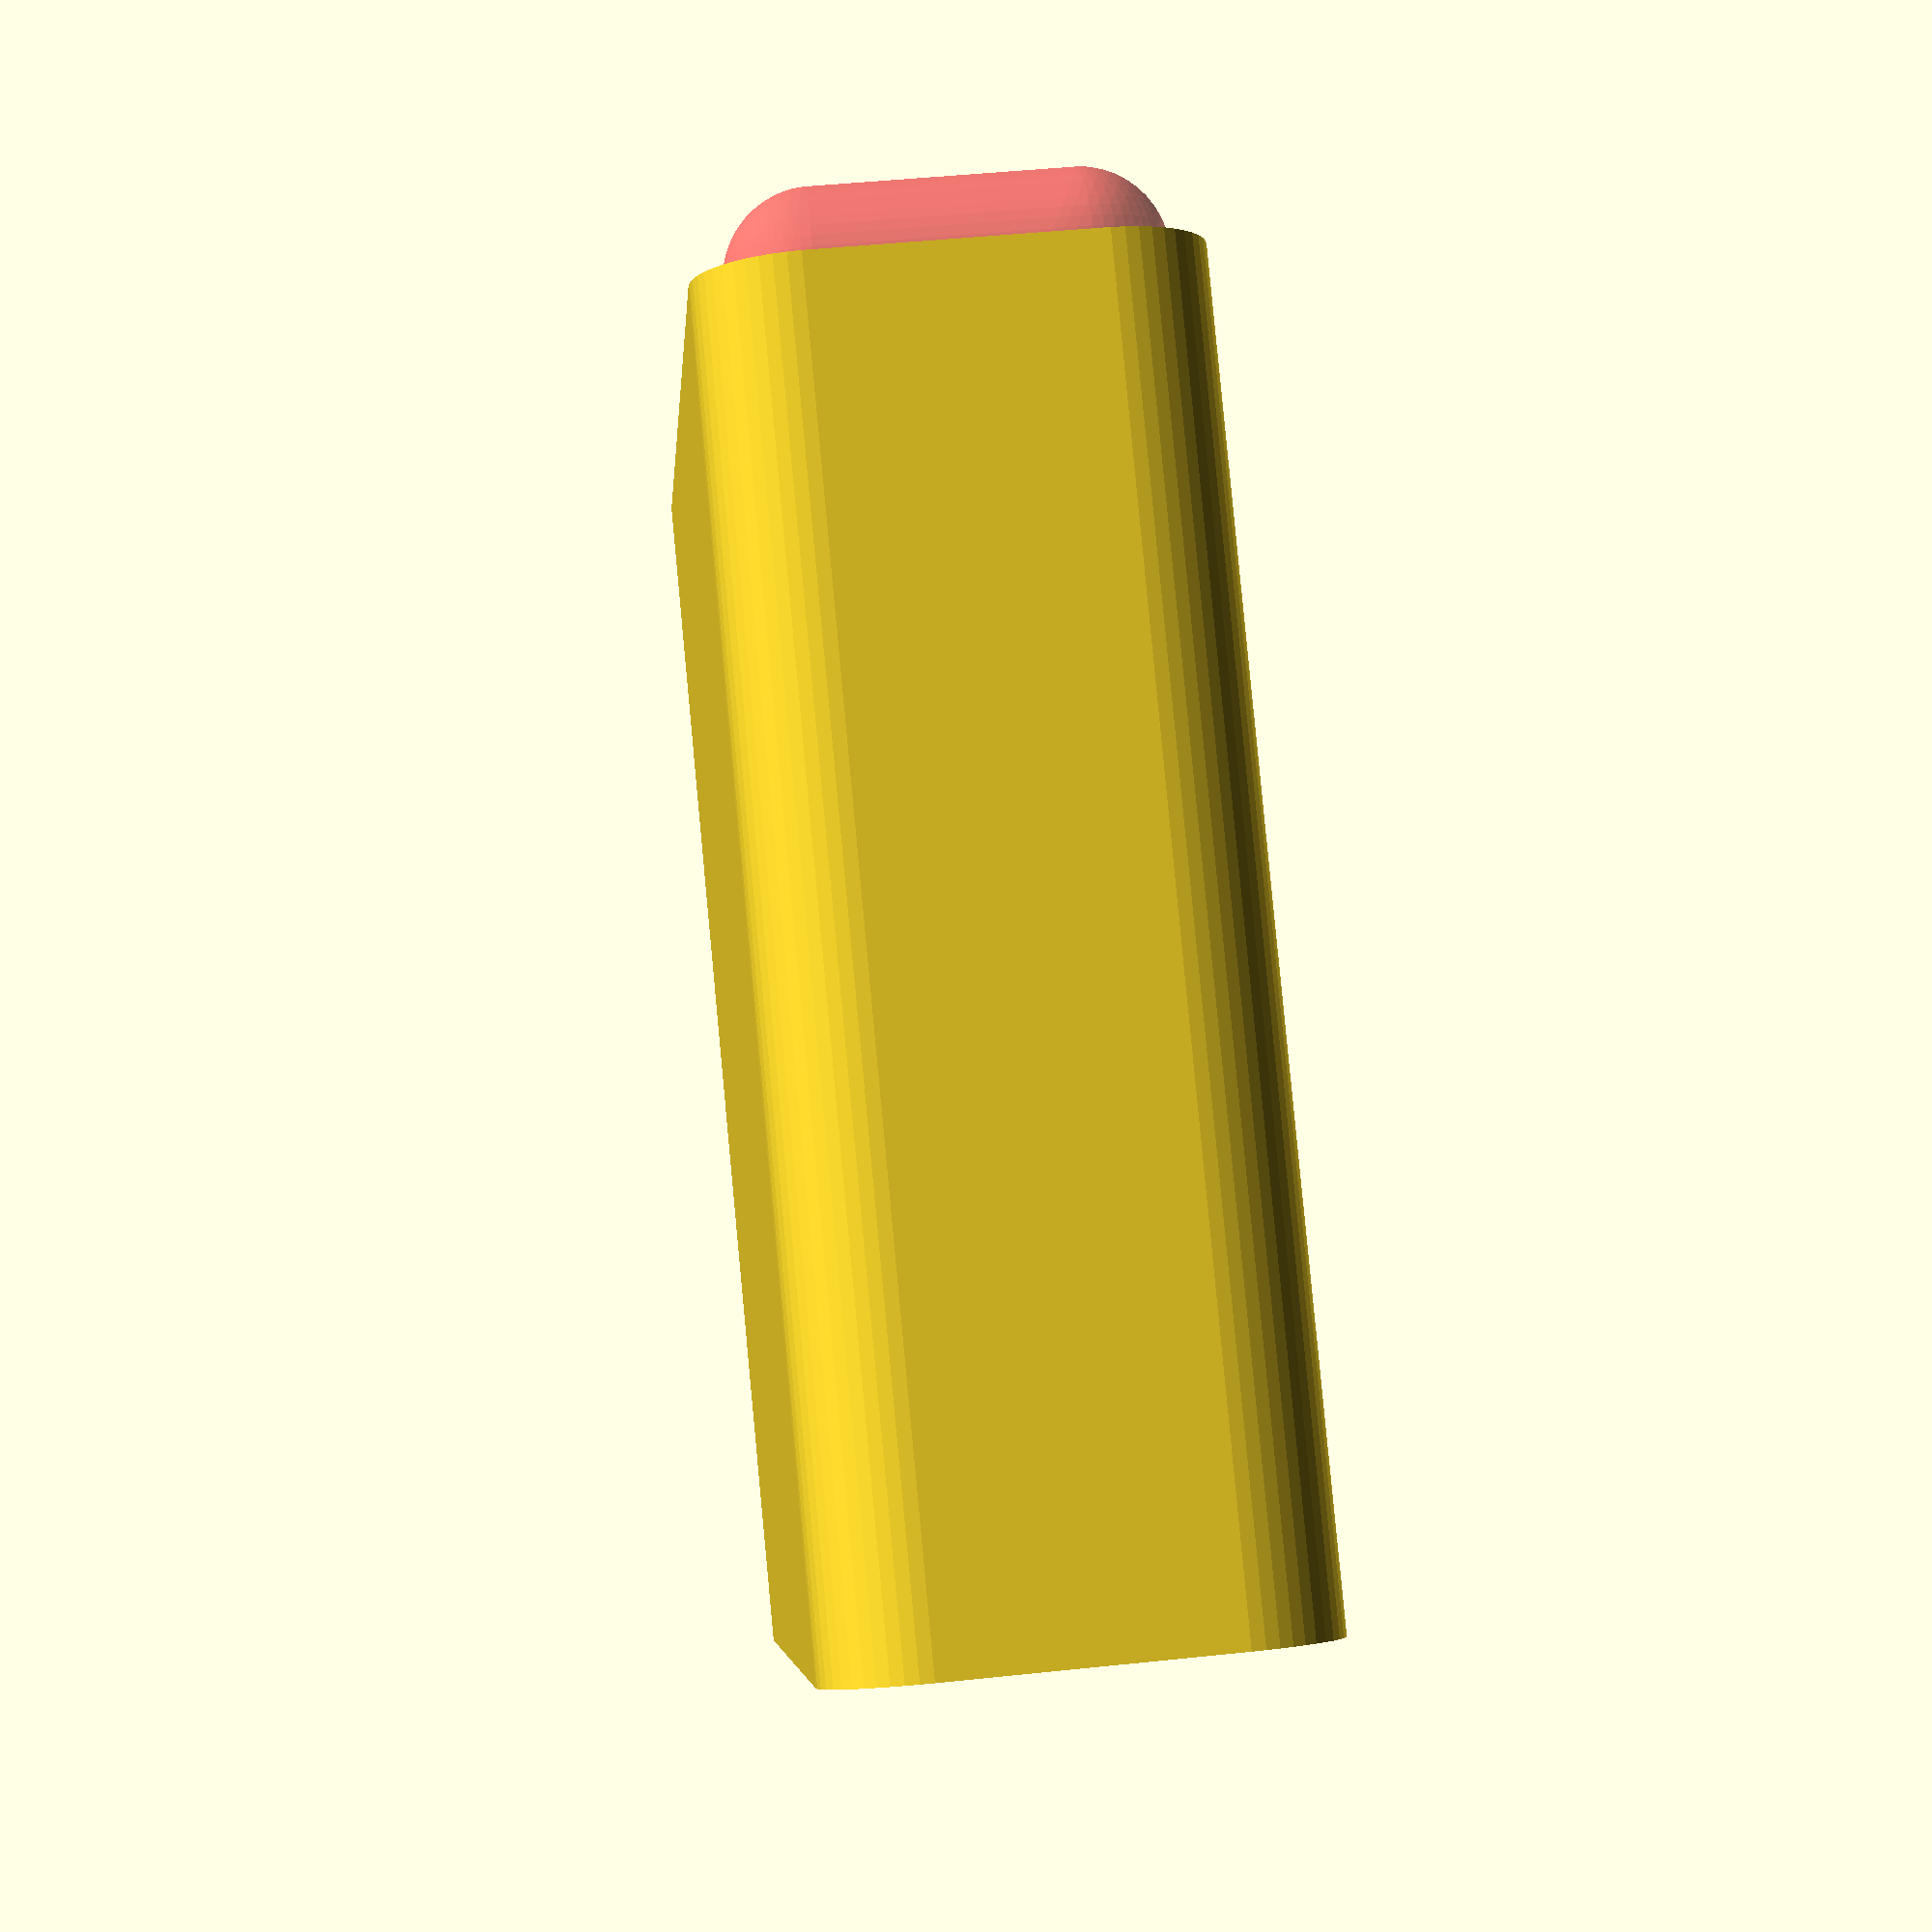
<openscad>
$fn = 50;


difference() {
	union() {
		hull() {
			translate(v = [-6.2500000000, 25.0000000000, 0]) {
				cylinder(h = 60, r = 5);
			}
			translate(v = [6.2500000000, 25.0000000000, 0]) {
				cylinder(h = 60, r = 5);
			}
			translate(v = [-6.2500000000, -25.0000000000, 0]) {
				cylinder(h = 60, r = 5);
			}
			translate(v = [6.2500000000, -25.0000000000, 0]) {
				cylinder(h = 60, r = 5);
			}
		}
	}
	union() {
		translate(v = [-3.7500000000, -22.5000000000, 2]) {
			rotate(a = [0, 0, 0]) {
				difference() {
					union() {
						translate(v = [0, 0, -6.0000000000]) {
							cylinder(h = 6, r = 1.5000000000);
						}
						translate(v = [0, 0, -1.9000000000]) {
							cylinder(h = 1.9000000000, r1 = 1.8000000000, r2 = 3.6000000000);
						}
						cylinder(h = 250, r = 3.6000000000);
						translate(v = [0, 0, -6.0000000000]) {
							cylinder(h = 6, r = 1.8000000000);
						}
						translate(v = [0, 0, -6.0000000000]) {
							cylinder(h = 6, r = 1.5000000000);
						}
					}
					union();
				}
			}
		}
		translate(v = [3.7500000000, -22.5000000000, 2]) {
			rotate(a = [0, 0, 0]) {
				difference() {
					union() {
						translate(v = [0, 0, -6.0000000000]) {
							cylinder(h = 6, r = 1.5000000000);
						}
						translate(v = [0, 0, -1.9000000000]) {
							cylinder(h = 1.9000000000, r1 = 1.8000000000, r2 = 3.6000000000);
						}
						cylinder(h = 250, r = 3.6000000000);
						translate(v = [0, 0, -6.0000000000]) {
							cylinder(h = 6, r = 1.8000000000);
						}
						translate(v = [0, 0, -6.0000000000]) {
							cylinder(h = 6, r = 1.5000000000);
						}
					}
					union();
				}
			}
		}
		translate(v = [-3.7500000000, 22.5000000000, 2]) {
			rotate(a = [0, 0, 0]) {
				difference() {
					union() {
						translate(v = [0, 0, -6.0000000000]) {
							cylinder(h = 6, r = 1.5000000000);
						}
						translate(v = [0, 0, -1.9000000000]) {
							cylinder(h = 1.9000000000, r1 = 1.8000000000, r2 = 3.6000000000);
						}
						cylinder(h = 250, r = 3.6000000000);
						translate(v = [0, 0, -6.0000000000]) {
							cylinder(h = 6, r = 1.8000000000);
						}
						translate(v = [0, 0, -6.0000000000]) {
							cylinder(h = 6, r = 1.5000000000);
						}
					}
					union();
				}
			}
		}
		translate(v = [3.7500000000, 22.5000000000, 2]) {
			rotate(a = [0, 0, 0]) {
				difference() {
					union() {
						translate(v = [0, 0, -6.0000000000]) {
							cylinder(h = 6, r = 1.5000000000);
						}
						translate(v = [0, 0, -1.9000000000]) {
							cylinder(h = 1.9000000000, r1 = 1.8000000000, r2 = 3.6000000000);
						}
						cylinder(h = 250, r = 3.6000000000);
						translate(v = [0, 0, -6.0000000000]) {
							cylinder(h = 6, r = 1.8000000000);
						}
						translate(v = [0, 0, -6.0000000000]) {
							cylinder(h = 6, r = 1.5000000000);
						}
					}
					union();
				}
			}
		}
		translate(v = [0, 0, 3]) {
			#hull() {
				union() {
					translate(v = [-5.7500000000, 24.5000000000, 4]) {
						cylinder(h = 53, r = 4);
					}
					translate(v = [-5.7500000000, 24.5000000000, 4]) {
						sphere(r = 4);
					}
					translate(v = [-5.7500000000, 24.5000000000, 57]) {
						sphere(r = 4);
					}
				}
				union() {
					translate(v = [5.7500000000, 24.5000000000, 4]) {
						cylinder(h = 53, r = 4);
					}
					translate(v = [5.7500000000, 24.5000000000, 4]) {
						sphere(r = 4);
					}
					translate(v = [5.7500000000, 24.5000000000, 57]) {
						sphere(r = 4);
					}
				}
				union() {
					translate(v = [-5.7500000000, -24.5000000000, 4]) {
						cylinder(h = 53, r = 4);
					}
					translate(v = [-5.7500000000, -24.5000000000, 4]) {
						sphere(r = 4);
					}
					translate(v = [-5.7500000000, -24.5000000000, 57]) {
						sphere(r = 4);
					}
				}
				union() {
					translate(v = [5.7500000000, -24.5000000000, 4]) {
						cylinder(h = 53, r = 4);
					}
					translate(v = [5.7500000000, -24.5000000000, 4]) {
						sphere(r = 4);
					}
					translate(v = [5.7500000000, -24.5000000000, 57]) {
						sphere(r = 4);
					}
				}
			}
		}
	}
}
</openscad>
<views>
elev=95.2 azim=175.7 roll=5.4 proj=p view=solid
</views>
